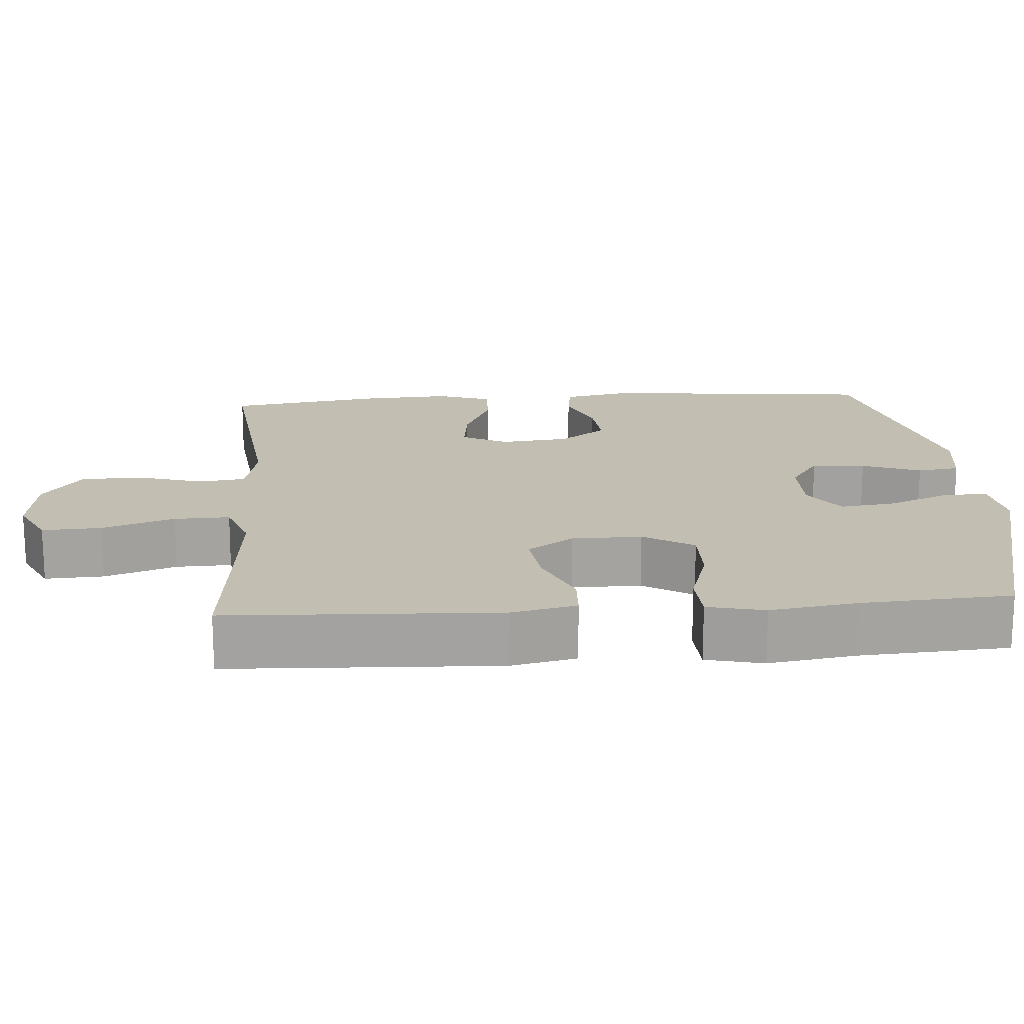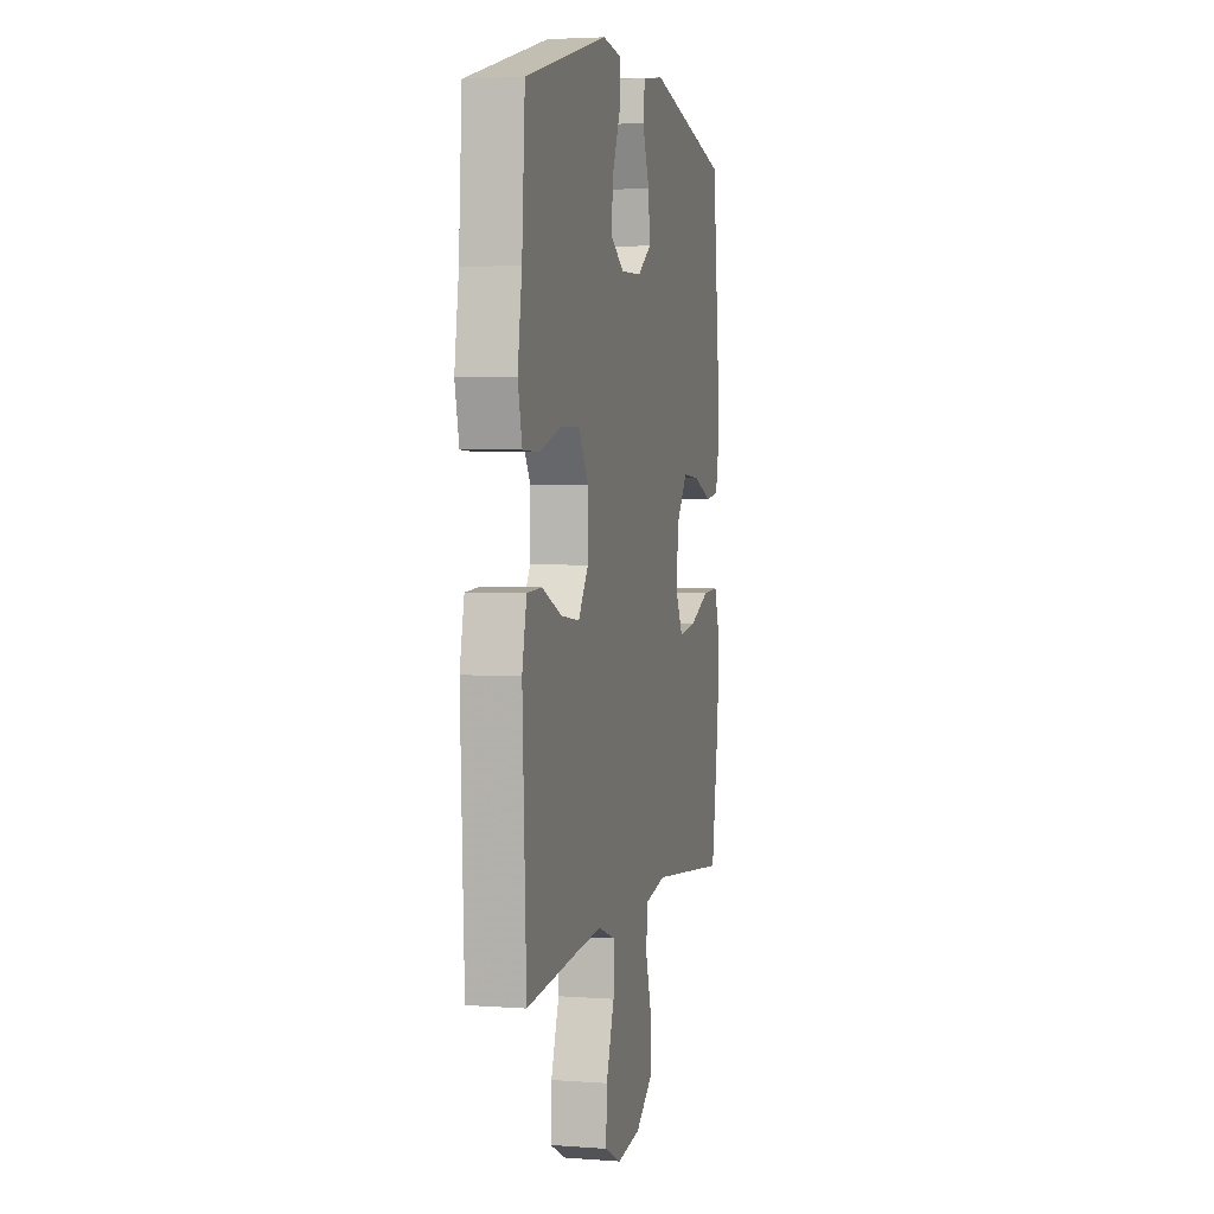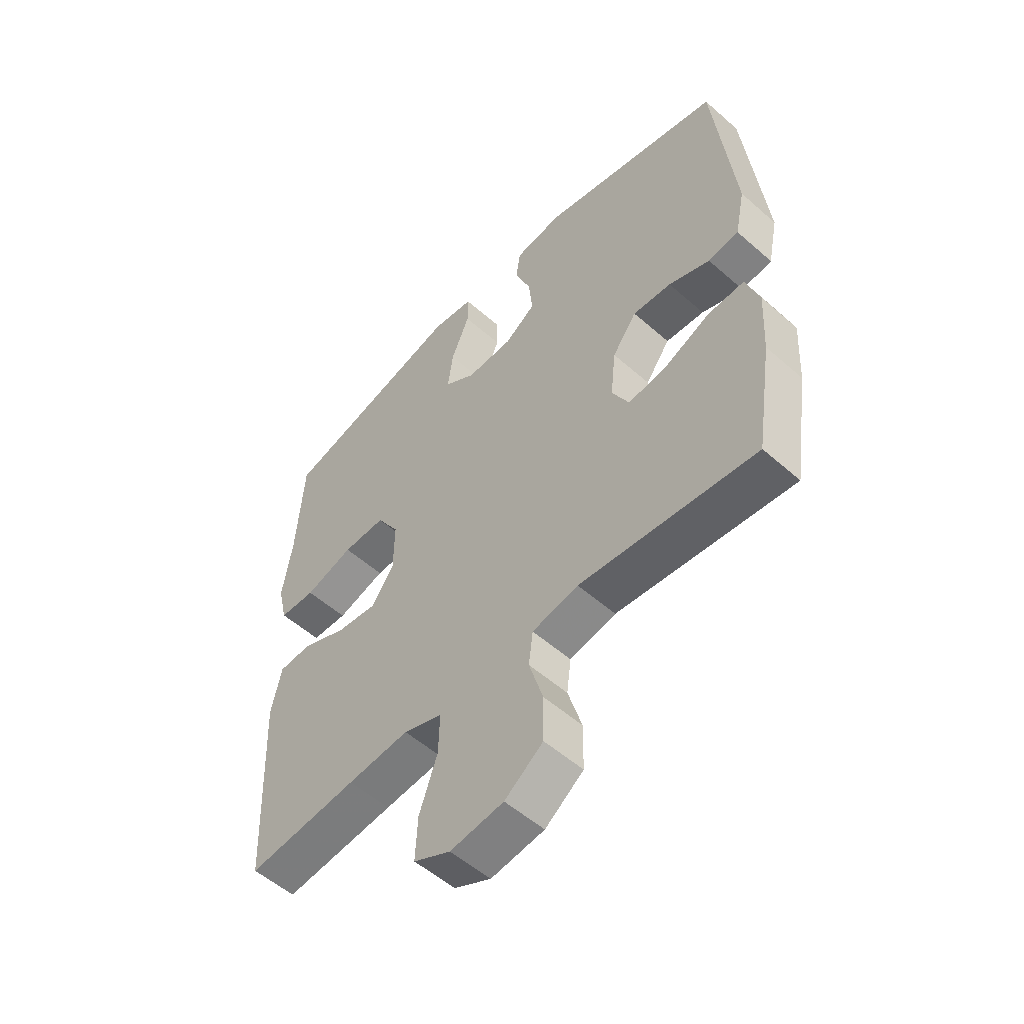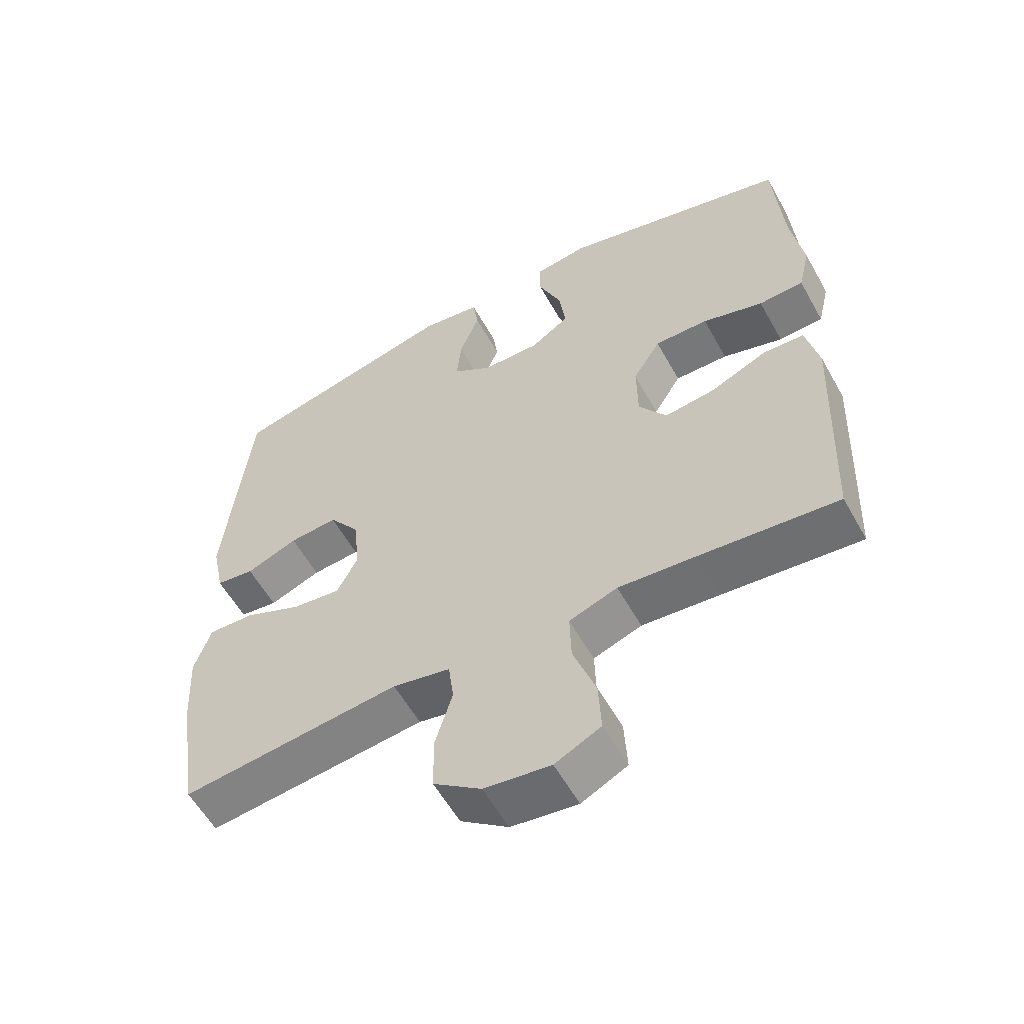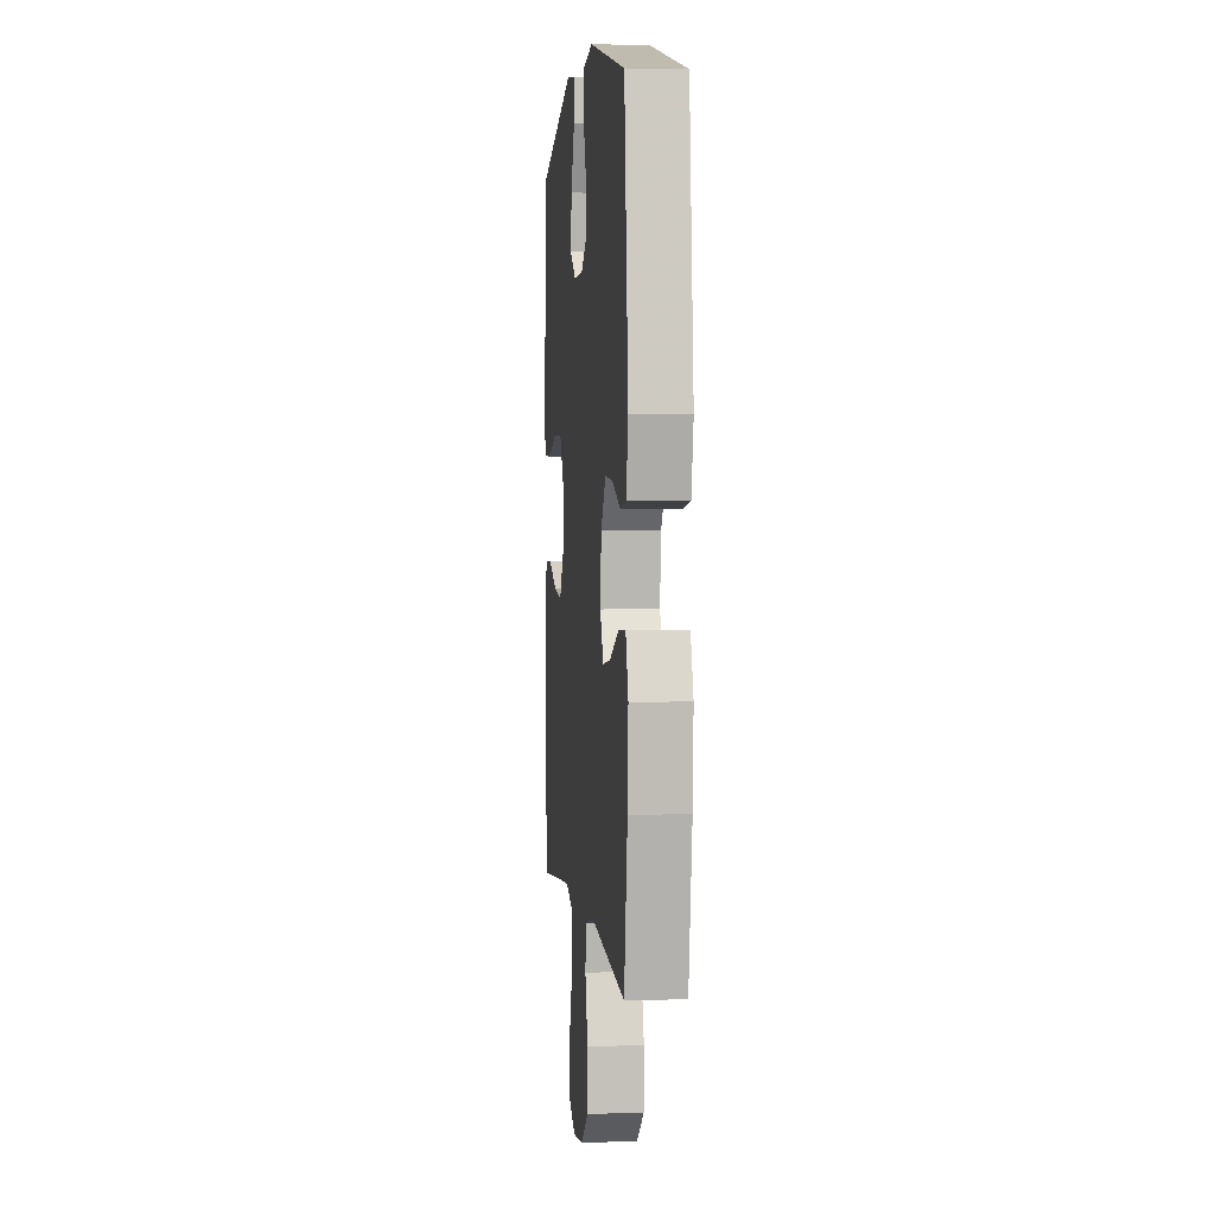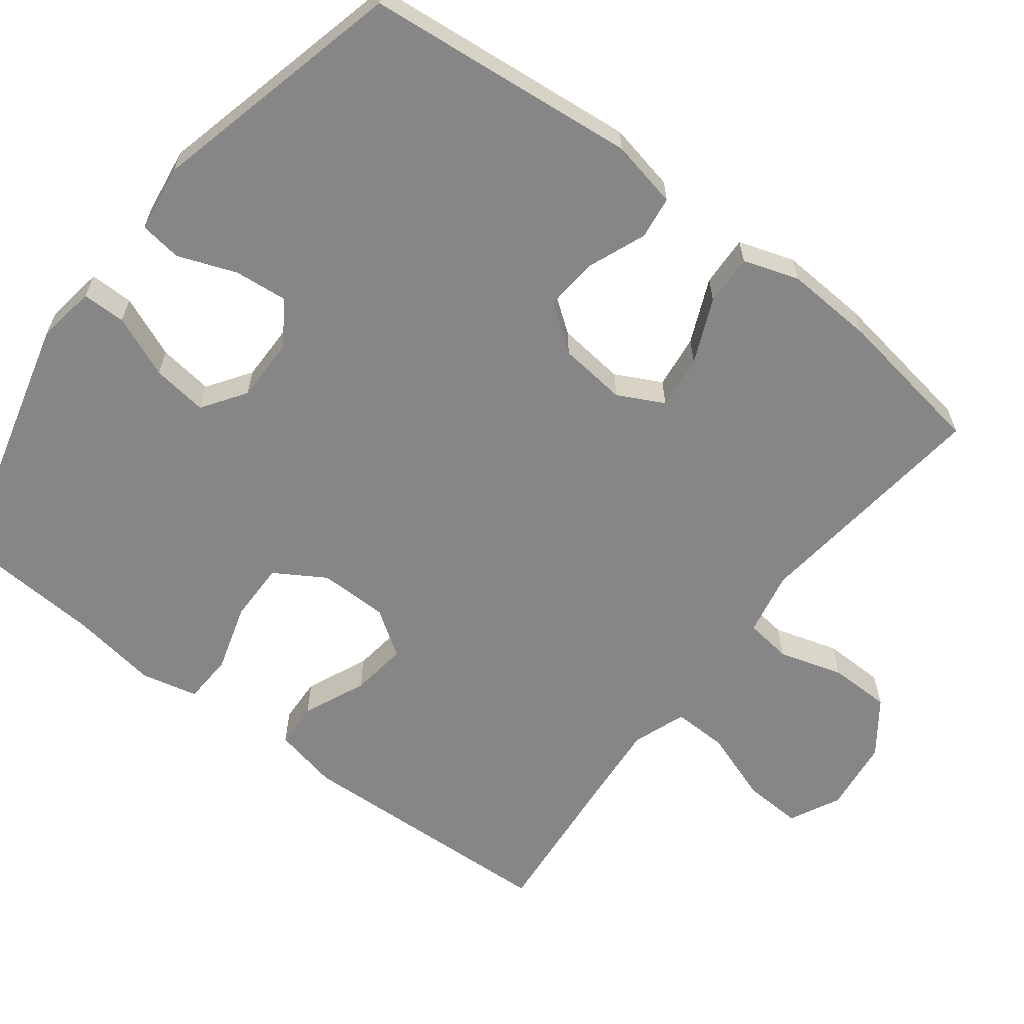
<metadata>
{"format":"obj","ext":"obj","renderer":"f3d","projection":"perspective","resolution":1024,"background":"white","views":[{"elev":17.5,"azim":-94.2,"up":"+Y"},{"elev":3.6,"azim":-76.1,"up":"+Z"},{"elev":-54.4,"azim":47.0,"up":"+Z"},{"elev":-57.8,"azim":-151.0,"up":"+Z"},{"elev":2.3,"azim":83.9,"up":"+Z"},{"elev":-62.2,"azim":52.5,"up":"+Y"}]}
</metadata>
<code>
v -0.5 0.07 0.5
v -0.151 0.07 0.592
v -0.071 0.07 0.58
v -0.071 0.07 0.521
v -0.106 0.07 0.437
v -0.116 0.07 0.362
v -0.057 0.07 0.322
v 0.031 0.07 0.323
v 0.09 0.07 0.363
v 0.083 0.07 0.435
v 0.053 0.07 0.514
v 0.061 0.07 0.571
v 0.152 0.07 0.584
v 0.5 0.07 0.5
v 0.537 0.07 0.131
v 0.518 0.07 0.039
v 0.46 0.07 0.031
v 0.382 0.07 0.062
v 0.309 0.07 0.068
v 0.263 0.07 0.005
v 0.253 0.07 -0.087
v 0.285 0.07 -0.149
v 0.358 0.07 -0.14
v 0.445 0.07 -0.102
v 0.514 0.07 -0.099
v 0.539 0.07 -0.174
v 0.532 0.07 -0.295
v 0.5 0.07 -0.5
v 0.298 0.07 -0.478
v 0.169 0.07 -0.464
v 0.082 0.07 -0.482
v 0.074 0.07 -0.545
v 0.1 0.07 -0.632
v 0.099 0.07 -0.716
v 0.027 0.07 -0.769
v -0.073 0.07 -0.782
v -0.142 0.07 -0.748
v -0.138 0.07 -0.668
v -0.104 0.07 -0.571
v -0.102 0.07 -0.496
v -0.175 0.07 -0.47
v -0.291 0.07 -0.48
v -0.5 0.07 -0.5
v -0.516 0.07 -0.137
v -0.497 0.07 -0.049
v -0.435 0.07 -0.046
v -0.35 0.07 -0.083
v -0.273 0.07 -0.093
v -0.231 0.07 -0.031
v -0.23 0.07 0.063
v -0.272 0.07 0.131
v -0.353 0.07 0.13
v -0.445 0.07 0.102
v -0.513 0.07 0.105
v -0.531 0.07 0.182
v -0.513 0.07 0.3
v -0.5 0 0.5
v -0.151 0 0.592
v -0.071 0 0.58
v -0.071 0 0.521
v -0.106 0 0.437
v -0.116 0 0.362
v -0.057 0 0.322
v 0.031 0 0.323
v 0.09 0 0.363
v 0.083 0 0.435
v 0.053 0 0.514
v 0.061 0 0.571
v 0.152 0 0.584
v 0.5 0 0.5
v 0.537 0 0.131
v 0.518 0 0.039
v 0.46 0 0.031
v 0.382 0 0.062
v 0.309 0 0.068
v 0.263 0 0.005
v 0.253 0 -0.087
v 0.285 0 -0.149
v 0.358 0 -0.14
v 0.445 0 -0.102
v 0.514 0 -0.099
v 0.539 0 -0.174
v 0.532 0 -0.295
v 0.5 0 -0.5
v 0.298 0 -0.478
v 0.169 0 -0.464
v 0.082 0 -0.482
v 0.074 0 -0.545
v 0.1 0 -0.632
v 0.099 0 -0.716
v 0.027 0 -0.769
v -0.073 0 -0.782
v -0.142 0 -0.748
v -0.138 0 -0.668
v -0.104 0 -0.571
v -0.102 0 -0.496
v -0.175 0 -0.47
v -0.291 0 -0.48
v -0.5 0 -0.5
v -0.516 0 -0.137
v -0.497 0 -0.049
v -0.435 0 -0.046
v -0.35 0 -0.083
v -0.273 0 -0.093
v -0.231 0 -0.031
v -0.23 0 0.063
v -0.272 0 0.131
v -0.353 0 0.13
v -0.445 0 0.102
v -0.513 0 0.105
v -0.531 0 0.182
v -0.513 0 0.3
f 54 55 56
f 53 54 56
f 52 53 56
f 3 4 5
f 2 3 5
f 1 2 5
f 56 1 5
f 52 56 5
f 51 52 5
f 50 51 5 6
f 49 50 6 7
f 45 46 47
f 44 45 47
f 43 44 47
f 42 43 47
f 41 42 47 48
f 40 41 48 49
f 37 38 39
f 36 37 39
f 35 36 39
f 34 35 39
f 33 34 39
f 32 33 39
f 31 32 39 40
f 49 7 8
f 40 49 8
f 31 40 8
f 30 31 8
f 27 28 29
f 26 27 29
f 25 26 29
f 24 25 29
f 23 24 29
f 22 23 29 30
f 16 17 18
f 15 16 18
f 14 15 18
f 13 14 18
f 12 13 18
f 11 12 18
f 10 11 18
f 9 10 18 19
f 8 9 19 20
f 21 22 30 8
f 8 20 21
f 112 111 110
f 112 110 109
f 112 109 108
f 61 60 59
f 61 59 58
f 61 58 57
f 61 57 112
f 61 112 108
f 61 108 107
f 62 61 107 106
f 63 62 106 105
f 103 102 101
f 103 101 100
f 103 100 99
f 103 99 98
f 104 103 98 97
f 105 104 97 96
f 95 94 93
f 95 93 92
f 95 92 91
f 95 91 90
f 95 90 89
f 95 89 88
f 96 95 88 87
f 64 63 105
f 64 105 96
f 64 96 87
f 64 87 86
f 85 84 83
f 85 83 82
f 85 82 81
f 85 81 80
f 85 80 79
f 86 85 79 78
f 74 73 72
f 74 72 71
f 74 71 70
f 74 70 69
f 74 69 68
f 74 68 67
f 74 67 66
f 75 74 66 65
f 76 75 65 64
f 64 86 78 77
f 77 76 64
f 1 57 58 2
f 2 58 59 3
f 3 59 60 4
f 4 60 61 5
f 5 61 62 6
f 6 62 63 7
f 7 63 64 8
f 8 64 65 9
f 9 65 66 10
f 10 66 67 11
f 11 67 68 12
f 12 68 69 13
f 13 69 70 14
f 14 70 71 15
f 15 71 72 16
f 16 72 73 17
f 17 73 74 18
f 18 74 75 19
f 19 75 76 20
f 20 76 77 21
f 21 77 78 22
f 22 78 79 23
f 23 79 80 24
f 24 80 81 25
f 25 81 82 26
f 26 82 83 27
f 27 83 84 28
f 28 84 85 29
f 29 85 86 30
f 30 86 87 31
f 31 87 88 32
f 32 88 89 33
f 33 89 90 34
f 34 90 91 35
f 35 91 92 36
f 36 92 93 37
f 37 93 94 38
f 38 94 95 39
f 39 95 96 40
f 40 96 97 41
f 41 97 98 42
f 42 98 99 43
f 43 99 100 44
f 44 100 101 45
f 45 101 102 46
f 46 102 103 47
f 47 103 104 48
f 48 104 105 49
f 49 105 106 50
f 50 106 107 51
f 51 107 108 52
f 52 108 109 53
f 53 109 110 54
f 54 110 111 55
f 55 111 112 56
f 56 112 57 1

</code>
